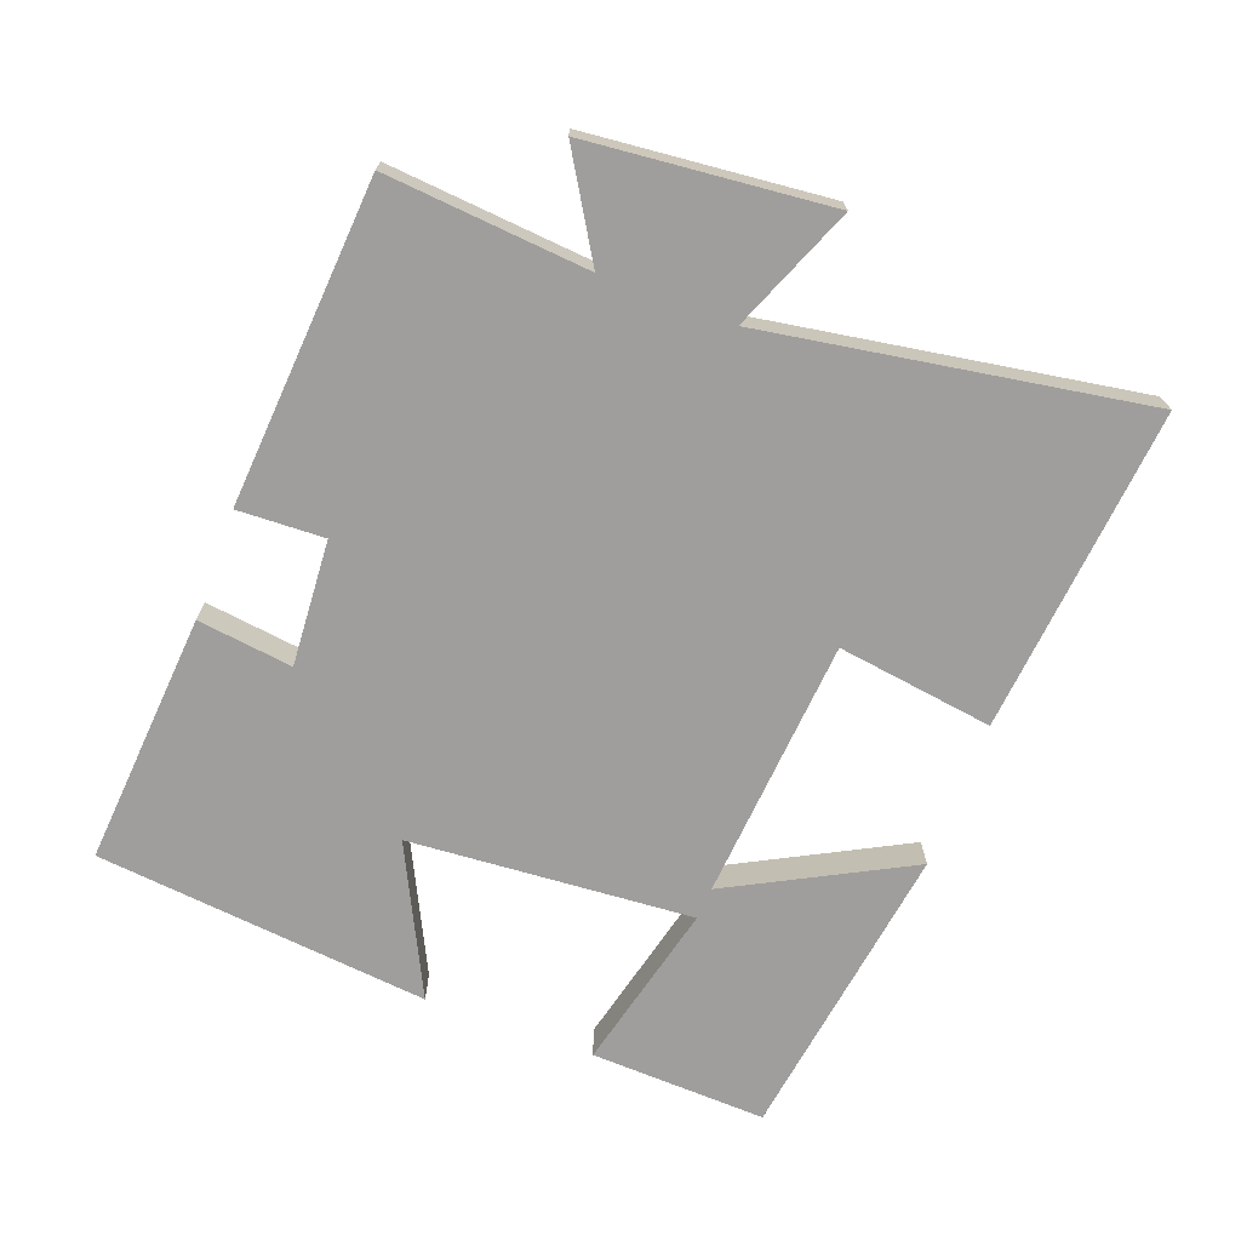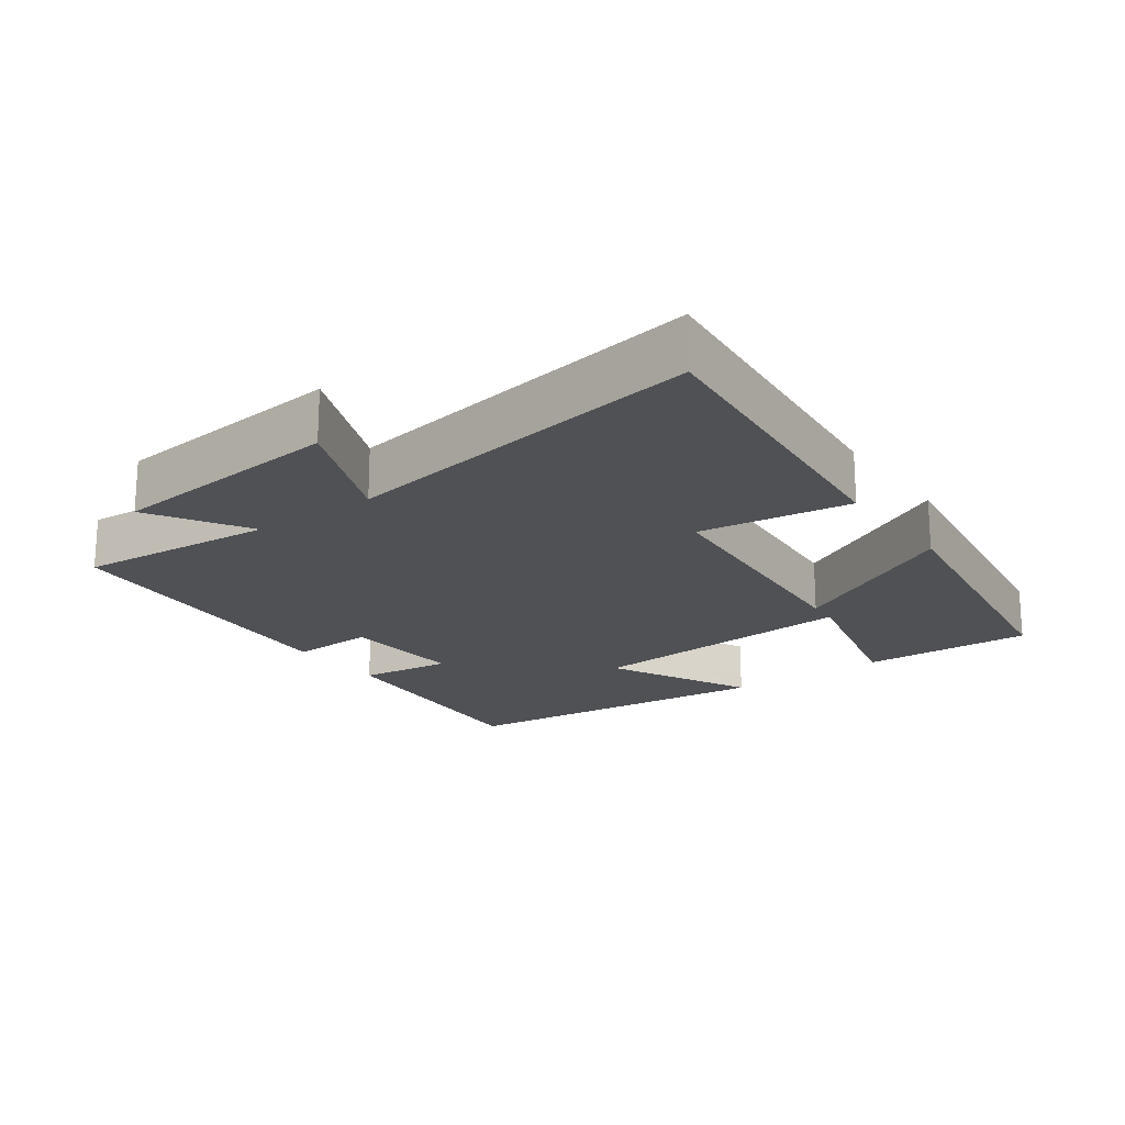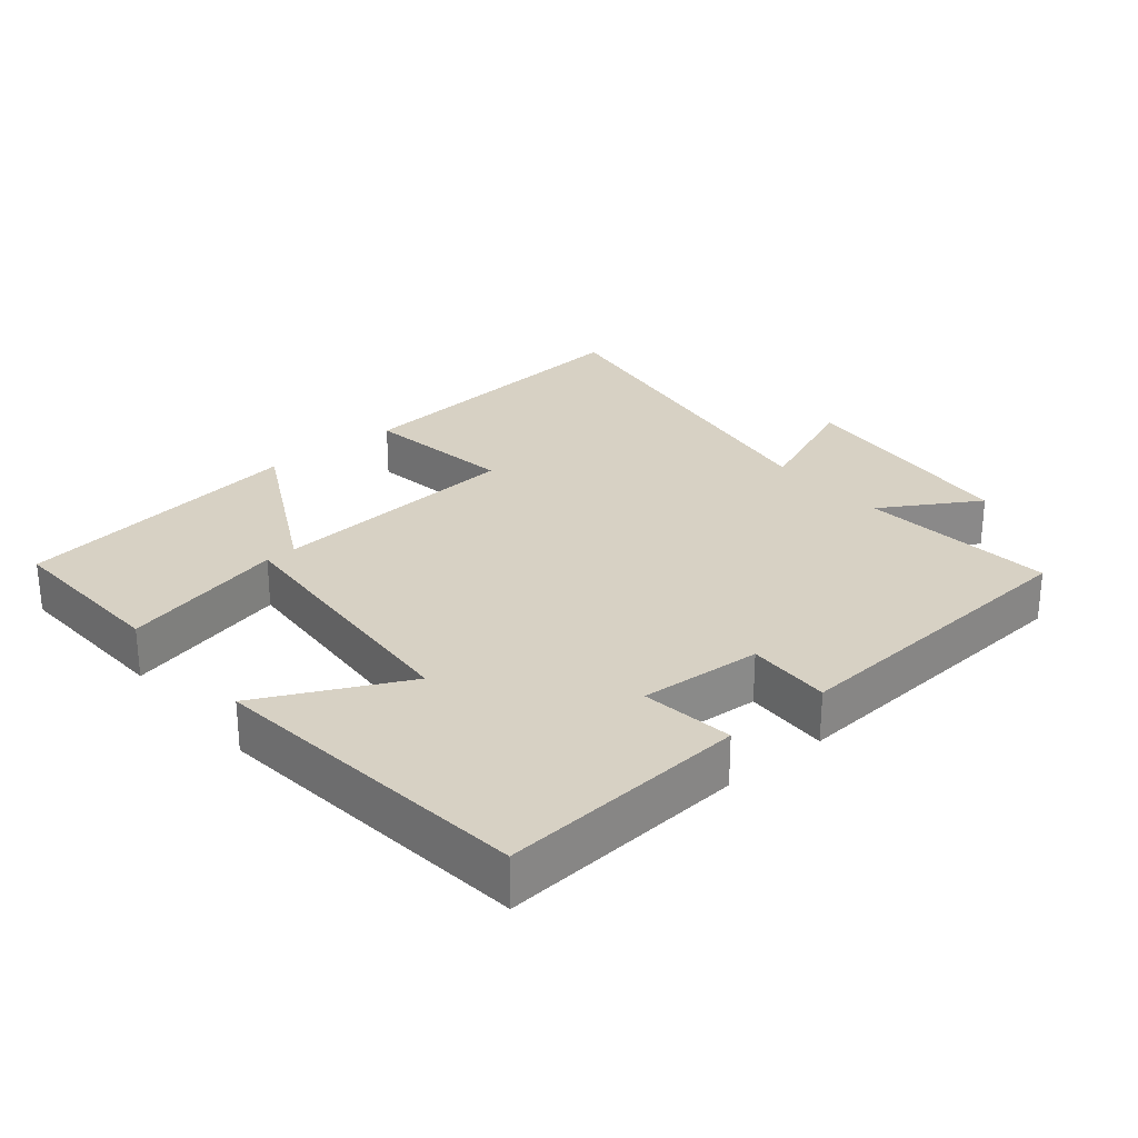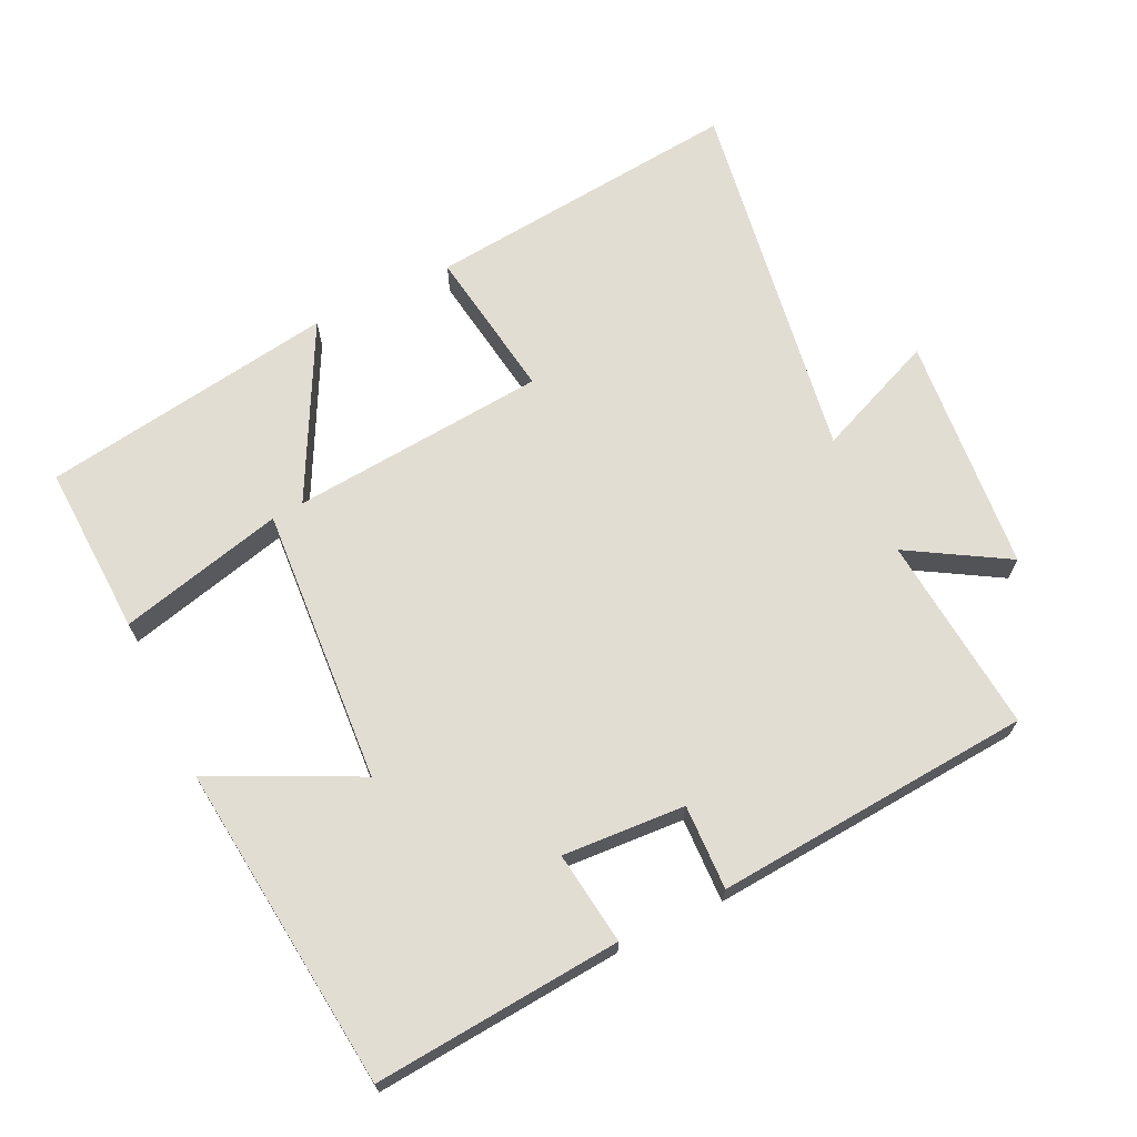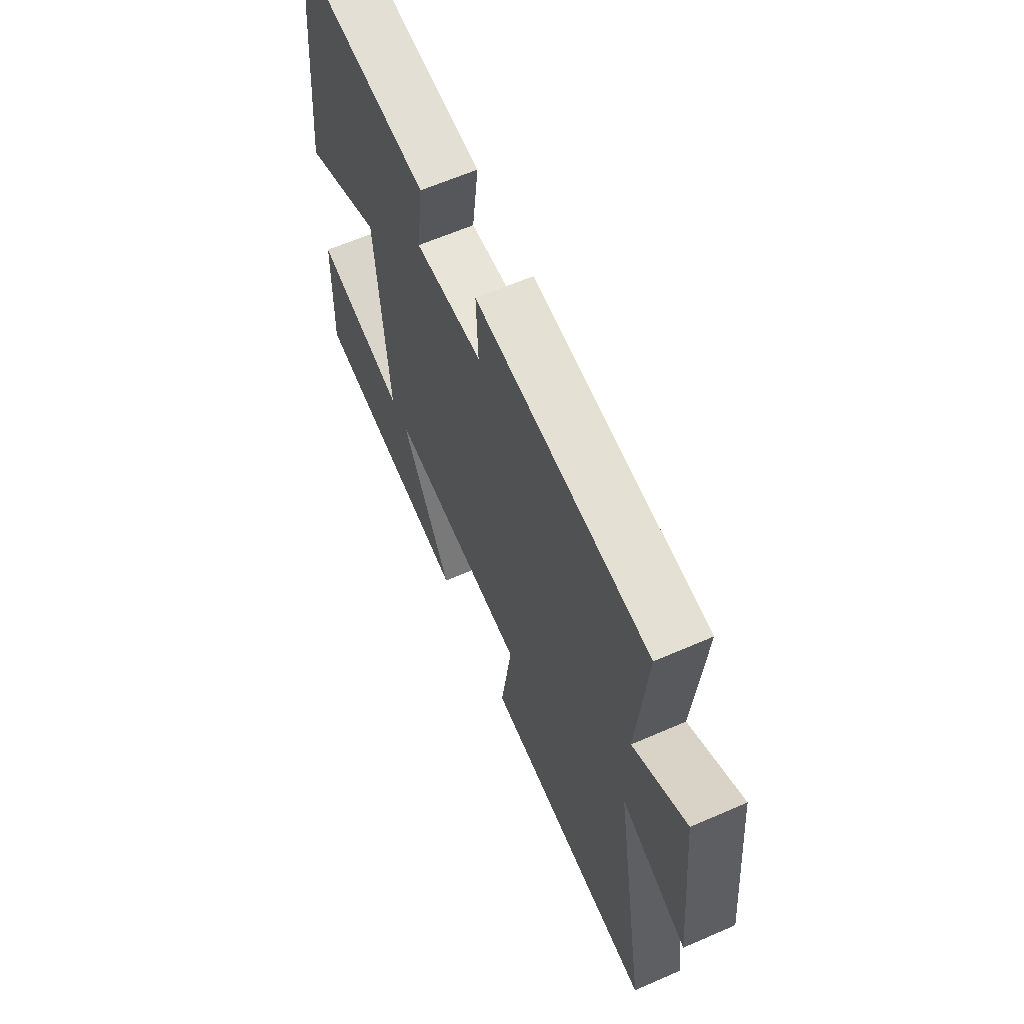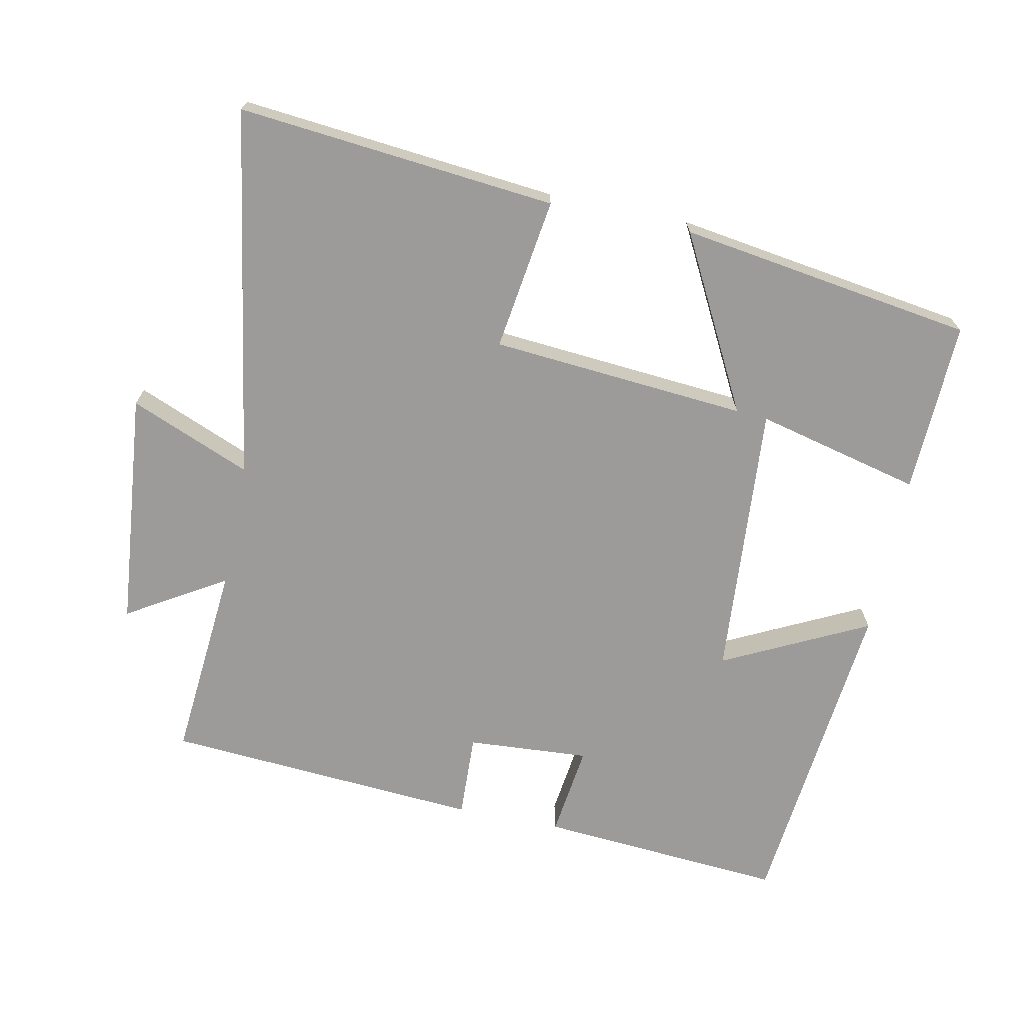
<metadata>
{"format":"obj","ext":"obj","renderer":"f3d","projection":"perspective","resolution":1024,"background":"white","views":[{"elev":-71.0,"azim":69.5,"up":"+Y"},{"elev":-19.6,"azim":125.8,"up":"+Y"},{"elev":27.1,"azim":-40.1,"up":"+Y"},{"elev":68.2,"azim":-26.1,"up":"+Y"},{"elev":62.9,"azim":66.2,"up":"+Z"},{"elev":-69.9,"azim":168.4,"up":"+Y"}]}
</metadata>
<code>
v 0.589 0.07 -0.544
v 0.127 0.07 -0.5
v 0.158 0.07 -0.278
v -0.214 0.07 -0.248
v -0.081 0.07 -0.5
v -0.509 0.07 -0.437
v -0.5 0.07 -0.187
v -0.26 0.07 -0.245
v -0.29 0.07 0.157
v -0.5 0.07 0.053
v -0.452 0.07 0.527
v -0.093 0.07 0.5
v -0.11 0.07 0.365
v 0.068 0.07 0.377
v 0.063 0.07 0.5
v 0.524 0.07 0.468
v 0.5 0.07 0.18
v 0.642 0.07 0.266
v 0.676 0.07 -0.078
v 0.5 0.07 -0.006
v 0.589 0 -0.544
v 0.127 0 -0.5
v 0.158 0 -0.278
v -0.214 0 -0.248
v -0.081 0 -0.5
v -0.509 0 -0.437
v -0.5 0 -0.187
v -0.26 0 -0.245
v -0.29 0 0.157
v -0.5 0 0.053
v -0.452 0 0.527
v -0.093 0 0.5
v -0.11 0 0.365
v 0.068 0 0.377
v 0.063 0 0.5
v 0.524 0 0.468
v 0.5 0 0.18
v 0.642 0 0.266
v 0.676 0 -0.078
v 0.5 0 -0.006
f 17 18 19 20
f 14 15 16 17
f 13 14 17 20
f 10 11 12 13
f 9 10 13
f 8 9 13 20
f 5 6 7 8
f 4 5 8
f 4 8 20
f 3 4 20
f 1 2 3 20
f 40 39 38 37
f 37 36 35 34
f 40 37 34 33
f 33 32 31 30
f 33 30 29
f 40 33 29 28
f 28 27 26 25
f 28 25 24
f 40 28 24
f 40 24 23
f 40 23 22 21
f 1 21 22 2
f 2 22 23 3
f 3 23 24 4
f 4 24 25 5
f 5 25 26 6
f 6 26 27 7
f 7 27 28 8
f 8 28 29 9
f 9 29 30 10
f 10 30 31 11
f 11 31 32 12
f 12 32 33 13
f 13 33 34 14
f 14 34 35 15
f 15 35 36 16
f 16 36 37 17
f 17 37 38 18
f 18 38 39 19
f 19 39 40 20
f 20 40 21 1

</code>
